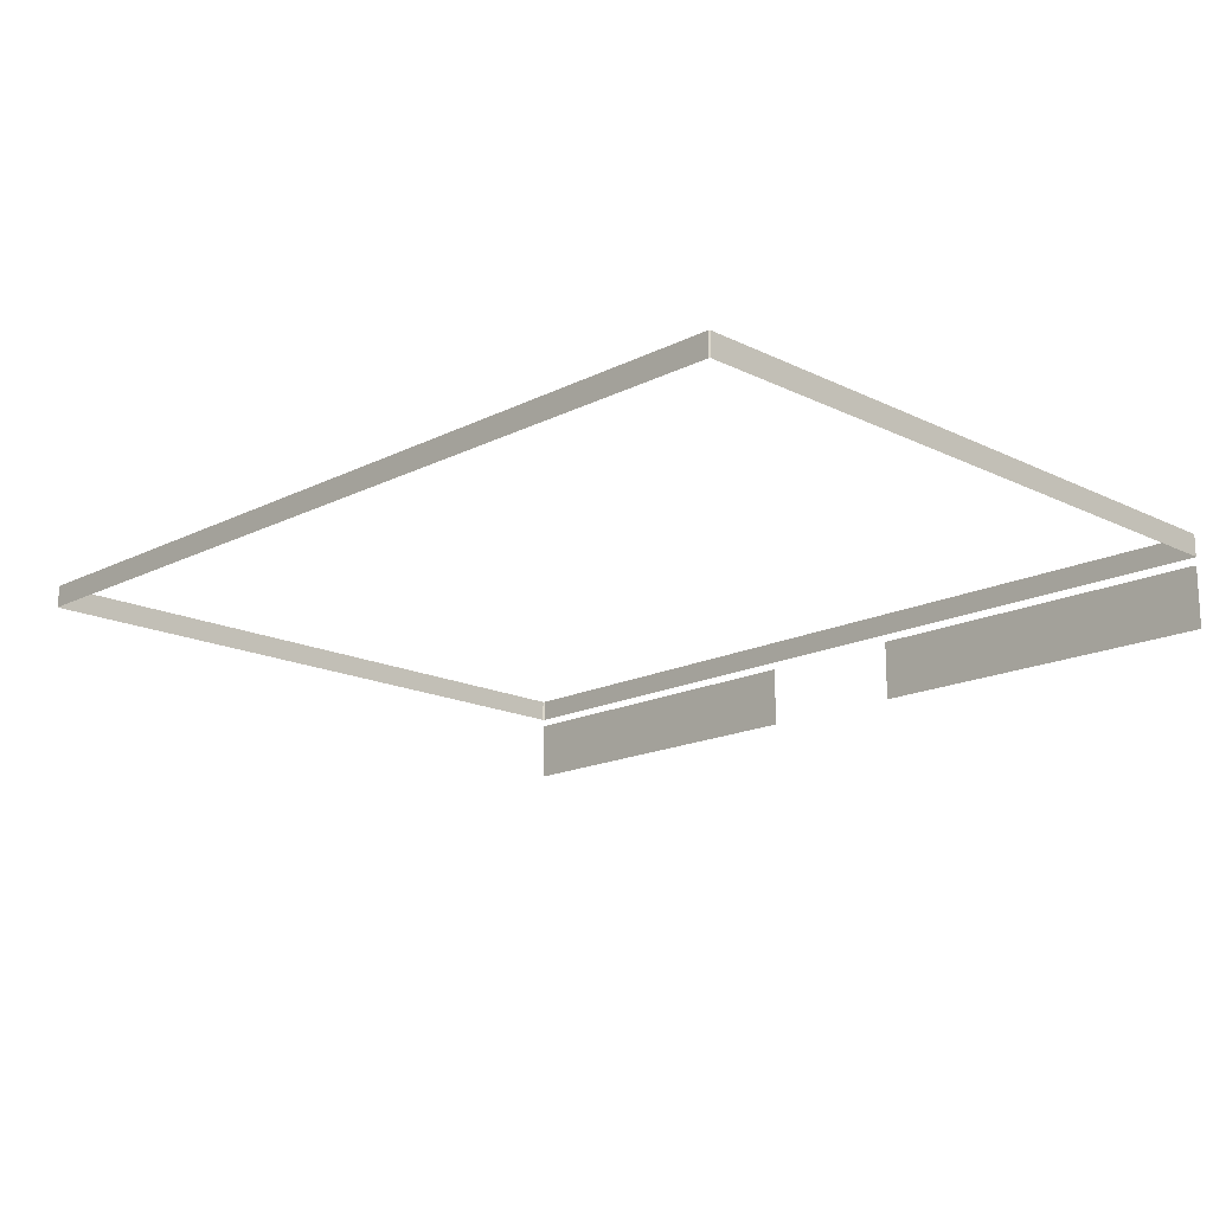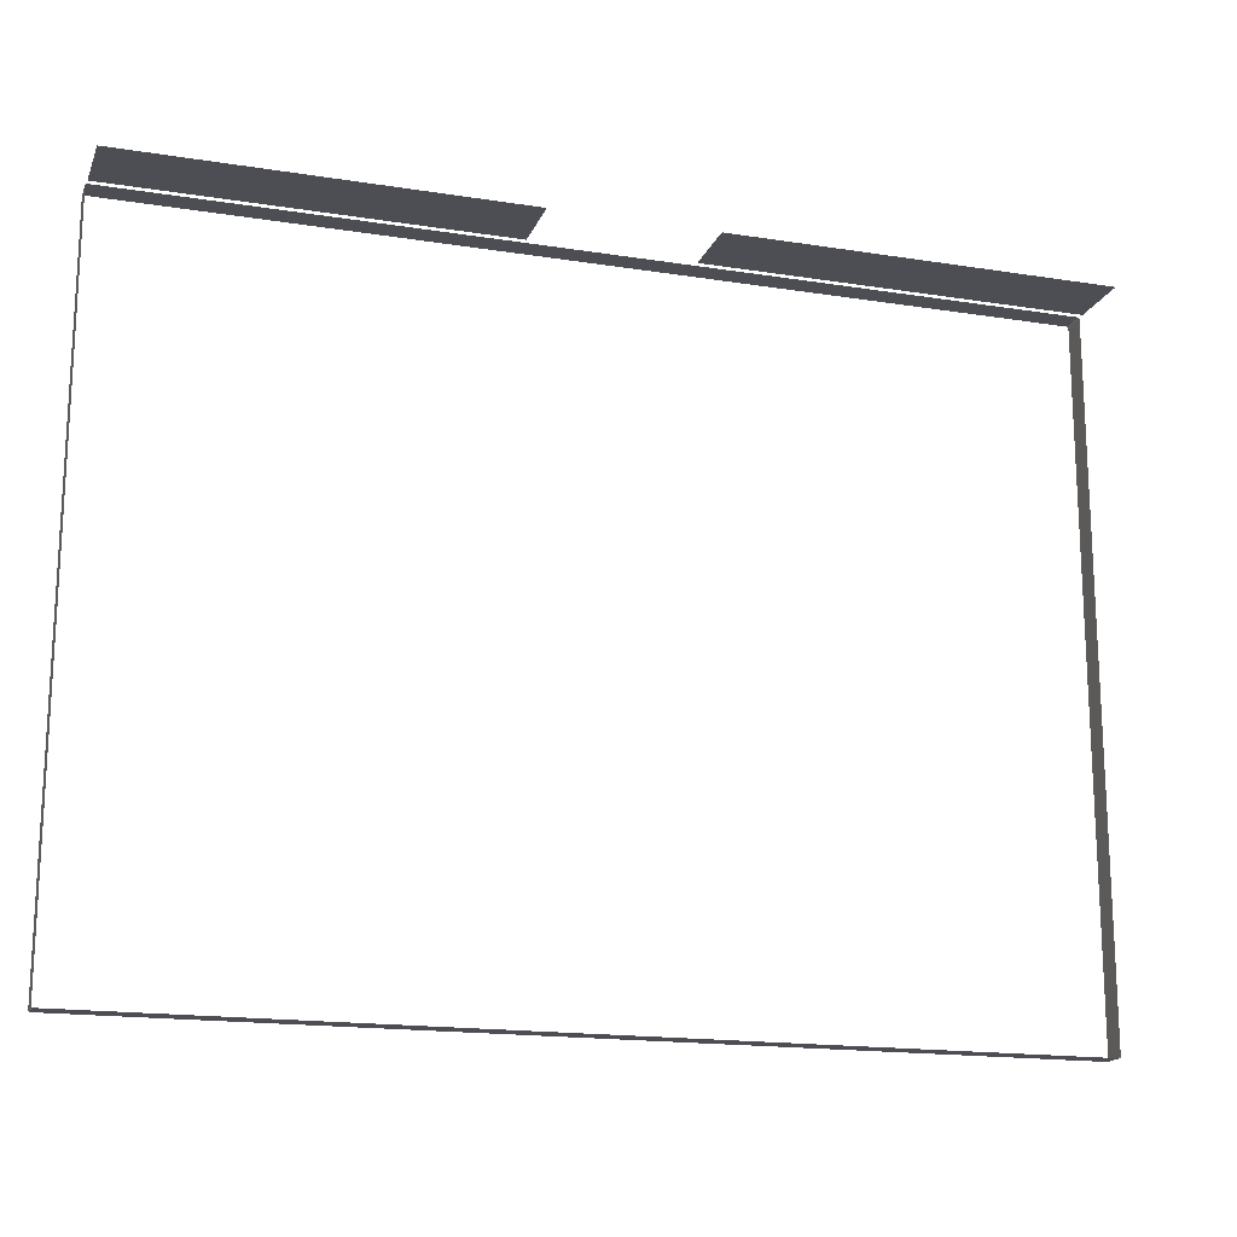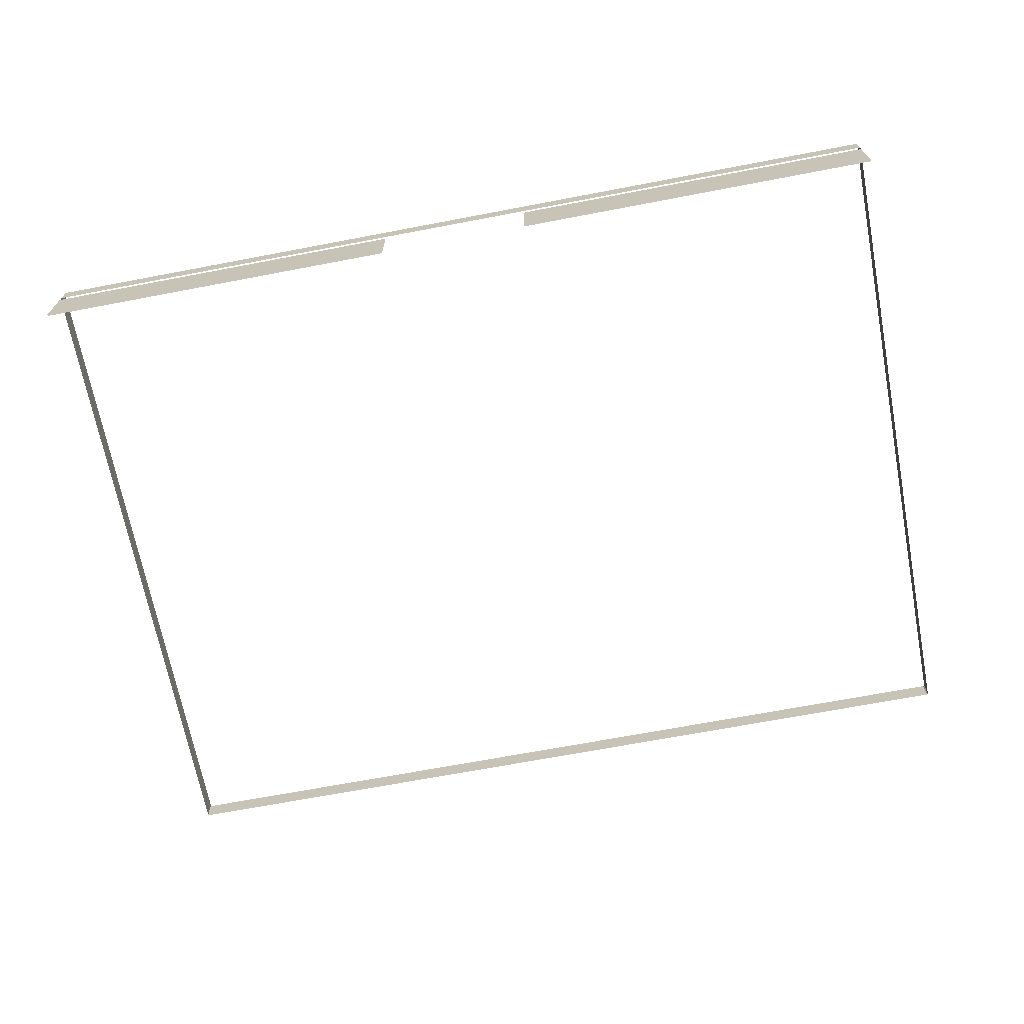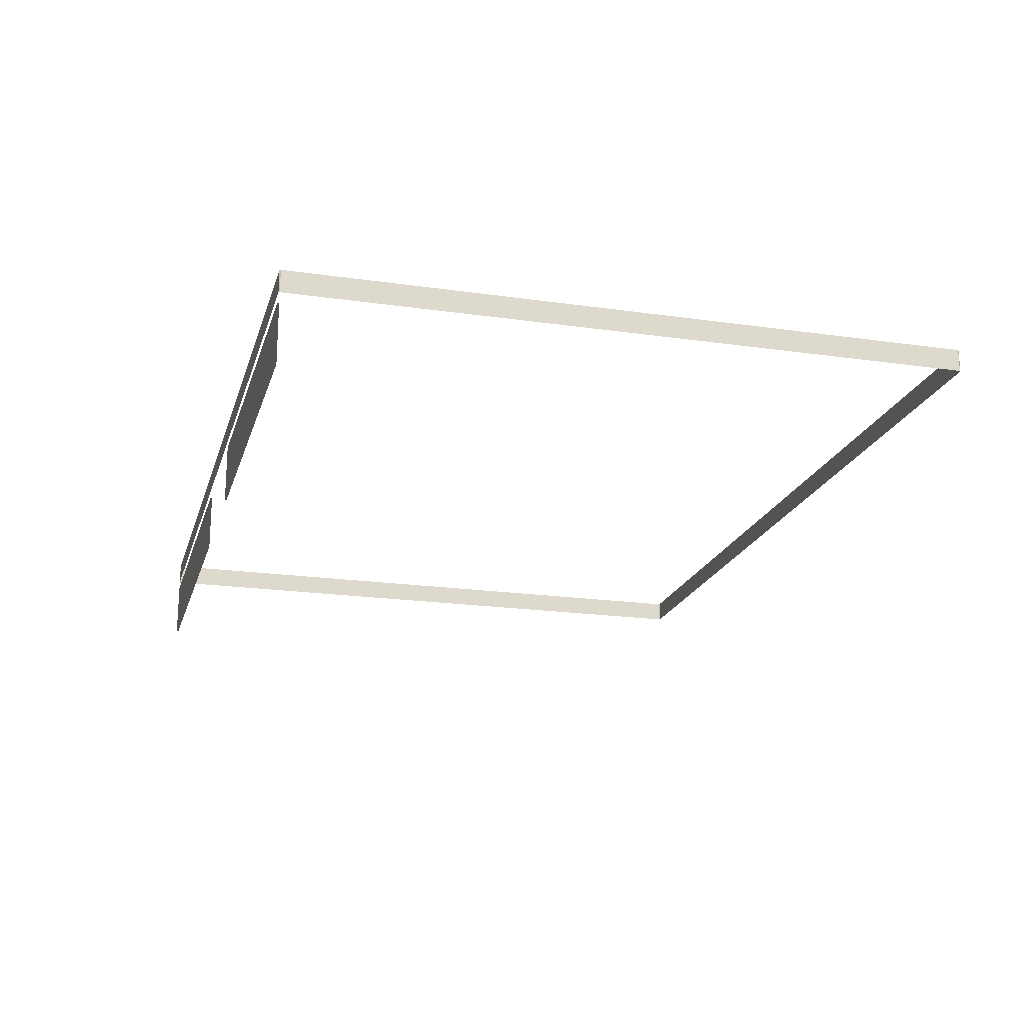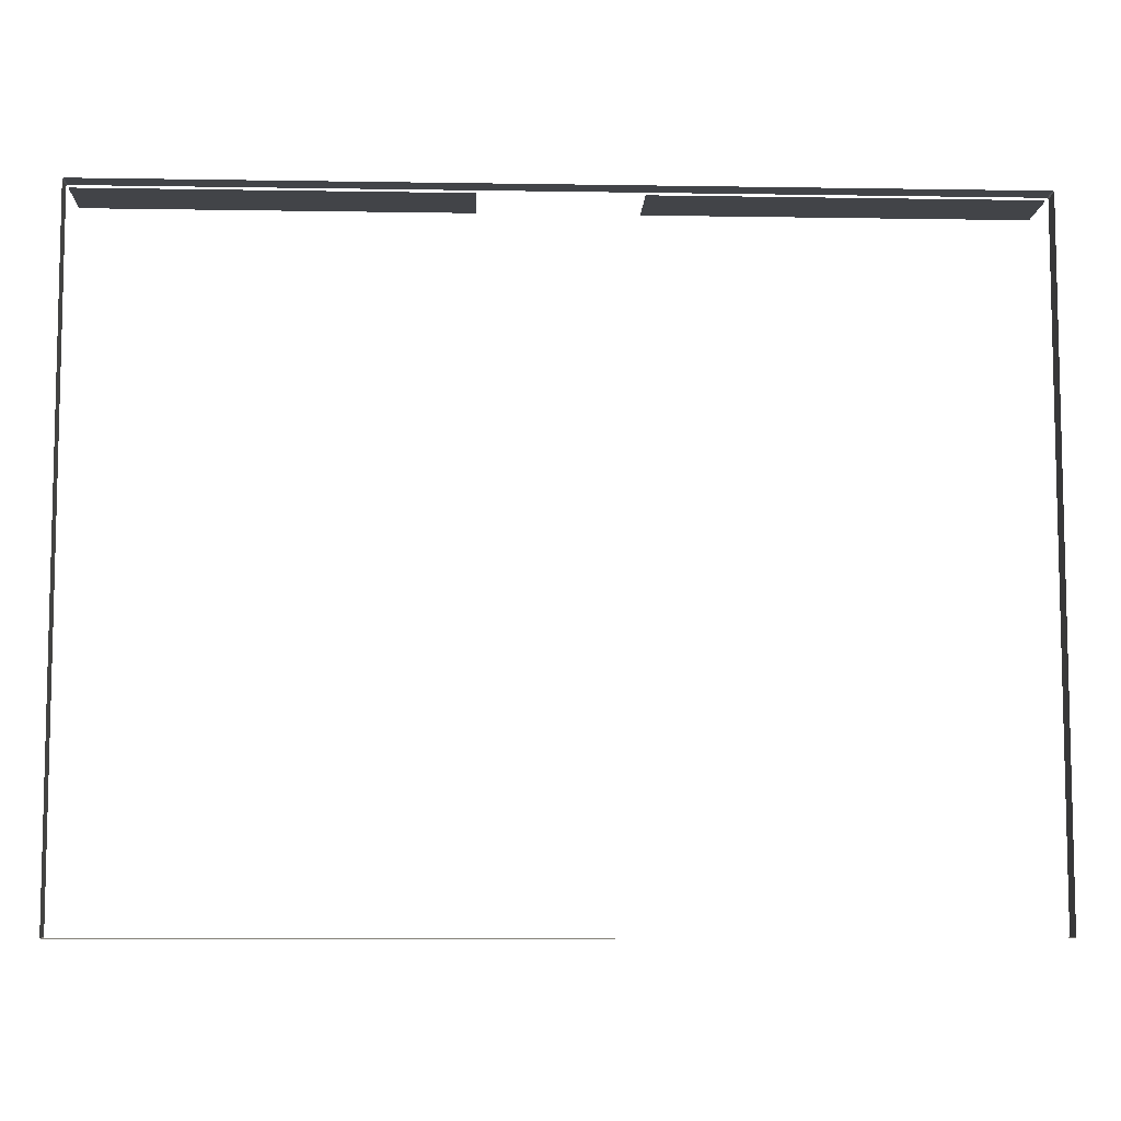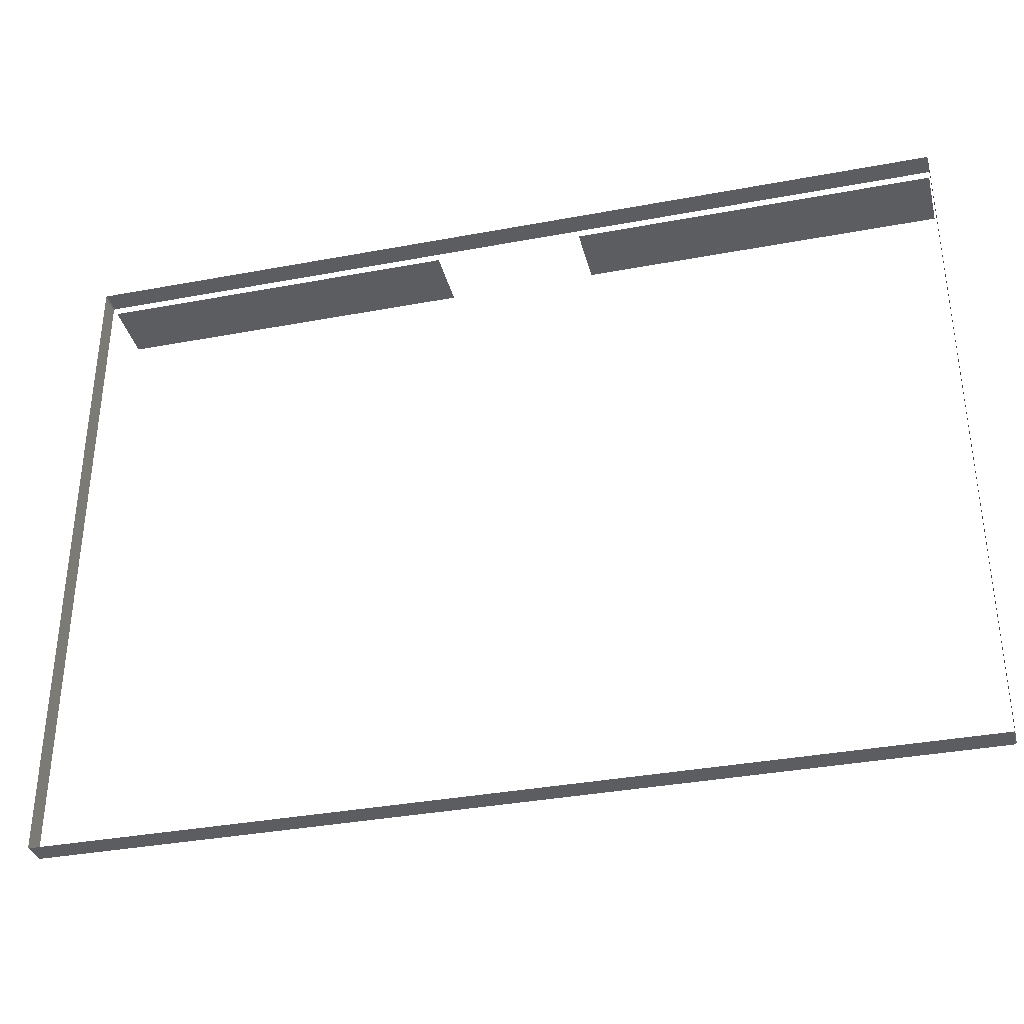
<metadata>
{"format":"obj","ext":"obj","renderer":"f3d","projection":"perspective","resolution":1024,"background":"white","views":[{"elev":-16.8,"azim":-134.7,"up":"+Y"},{"elev":-17.3,"azim":-17.5,"up":"+Z"},{"elev":-68.5,"azim":10.8,"up":"+Y"},{"elev":-19.6,"azim":75.0,"up":"+Y"},{"elev":-8.0,"azim":177.4,"up":"+Z"},{"elev":-35.6,"azim":-166.1,"up":"+Z"}]}
</metadata>
<code>
g default
v 20 0.3687 15
v 20 3.131 15
v -20 0.3687 15
v -20 3.131 15
v -3.464 3.131 15
v 3.464 3.131 15
v -3.464 0.3687 15
v 3.464 0.3687 15
g White_Glass:pPlane6
f 4 5 3
f 3 5 7
f 6 2 8
f 8 2 1
g default
v -20 0.3687 15.05
v -20 3.131 15.05
v 20 0.3687 15.05
v 20 3.131 15.05
v 3.464 3.131 15.05
v -3.464 3.131 15.05
v 3.464 0.3687 15.05
v -3.464 0.3687 15.05
g White_Glass:pPlane7
f 12 13 11
f 11 13 15
f 14 10 16
f 16 10 9
g default
v 20.05 4.5 -15
v 20.05 4.5 15
v 20.05 3.5 15
v 20.05 3.5 -15
v 20 4.5 15.05
v -20 4.5 15.05
v 20 3.5 15.05
v -20 3.5 15.05
v 20 4.5 -15.05
v -20 4.5 -15.05
v 20 3.5 -15.05
v -20 3.5 -15.05
v -20.05 4.5 -15
v -20.05 4.5 15
v -20.05 3.5 15
v -20.05 3.5 -15
g polySurface3
f 20 17 18 19
f 24 23 21 22
f 23 19 18 21
f 25 27 28 26
f 31 30 29 32
f 31 24 22 30
f 29 26 28 32
f 25 17 20 27

</code>
